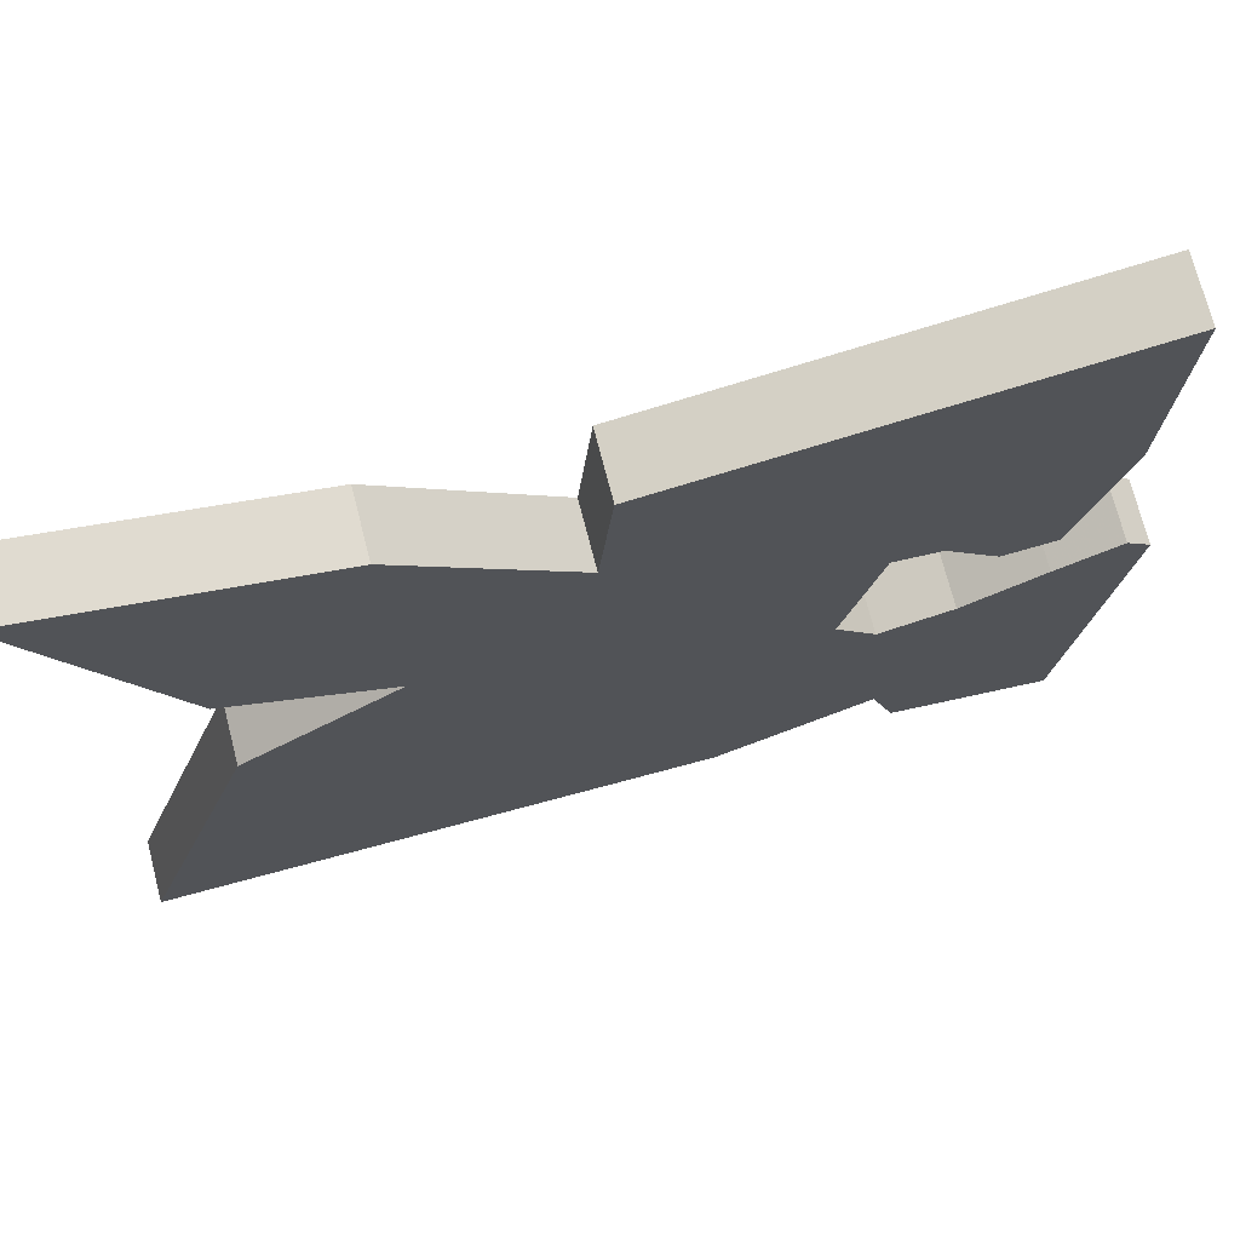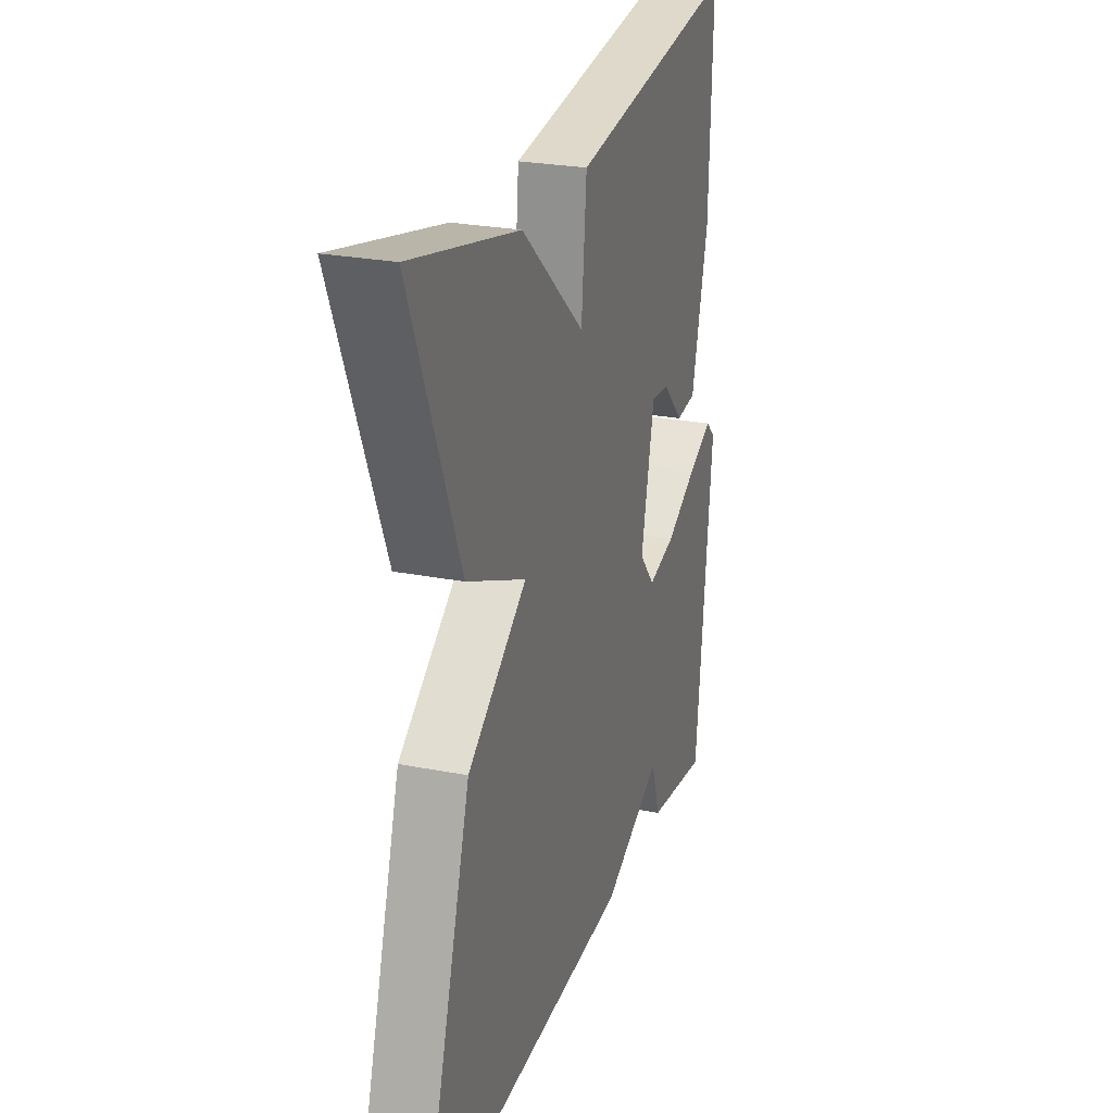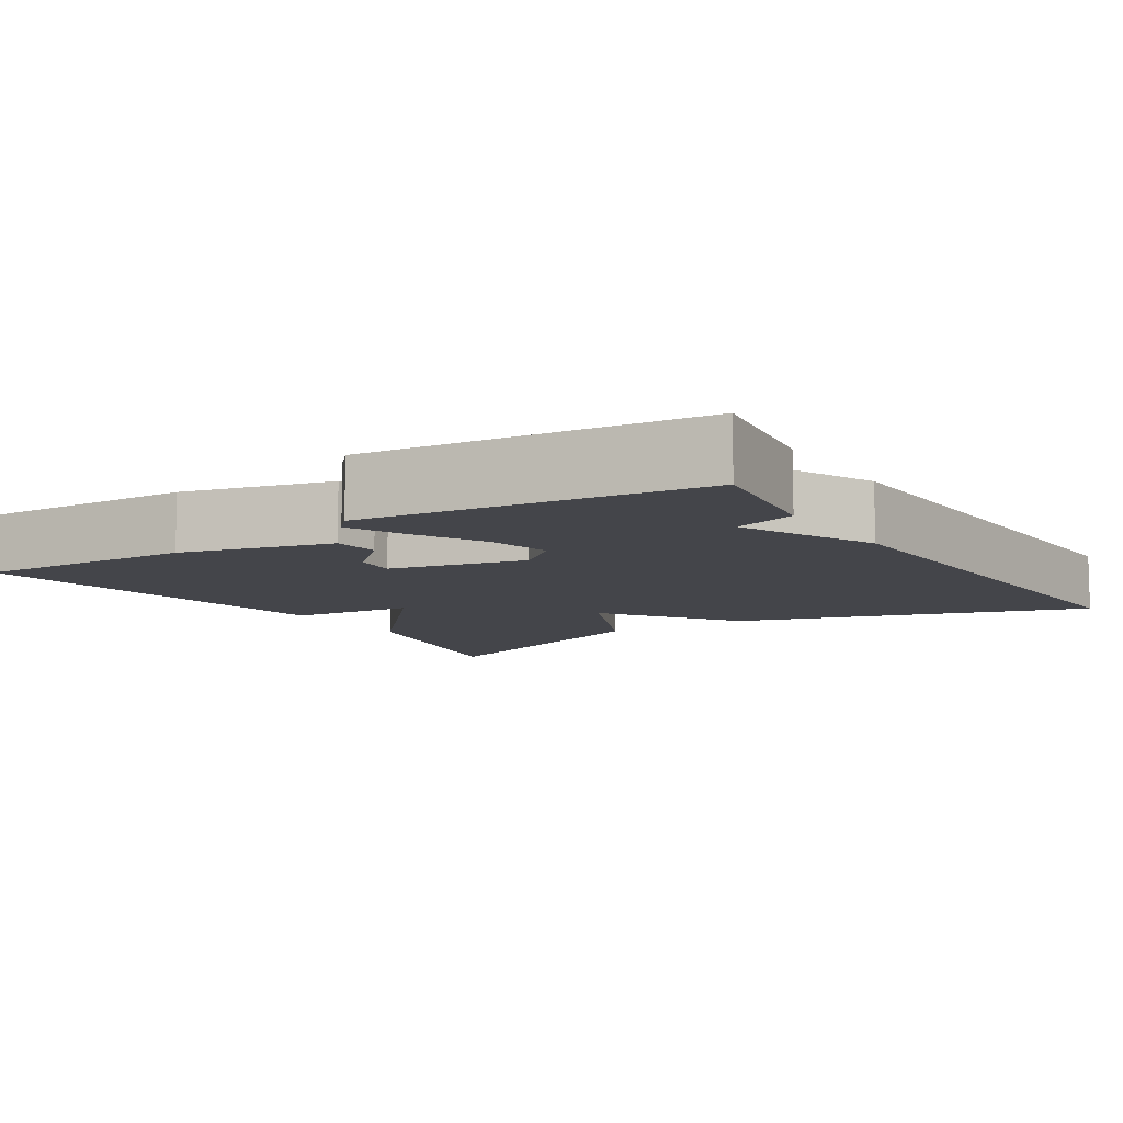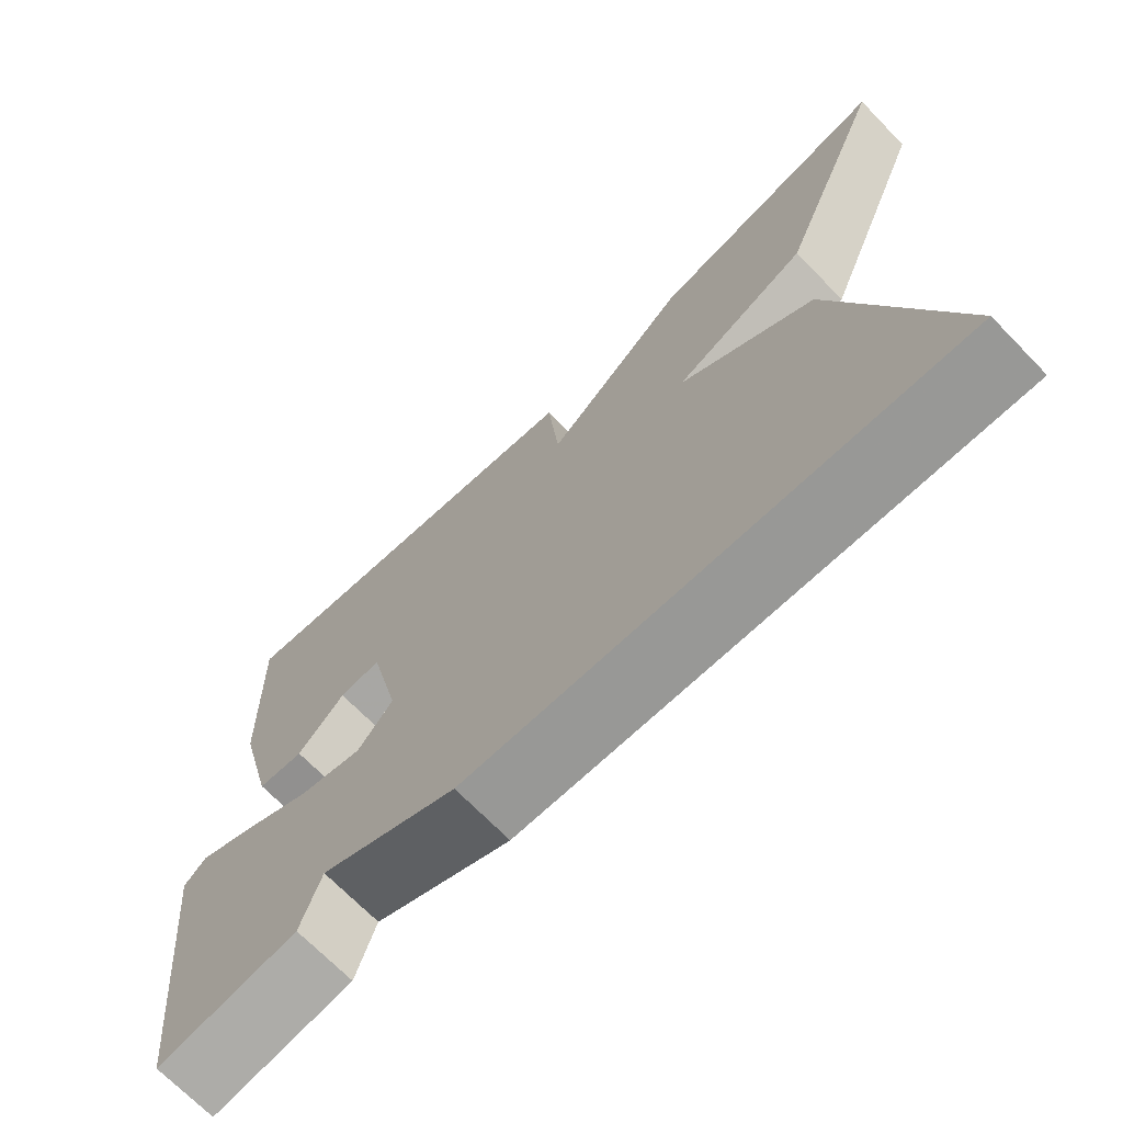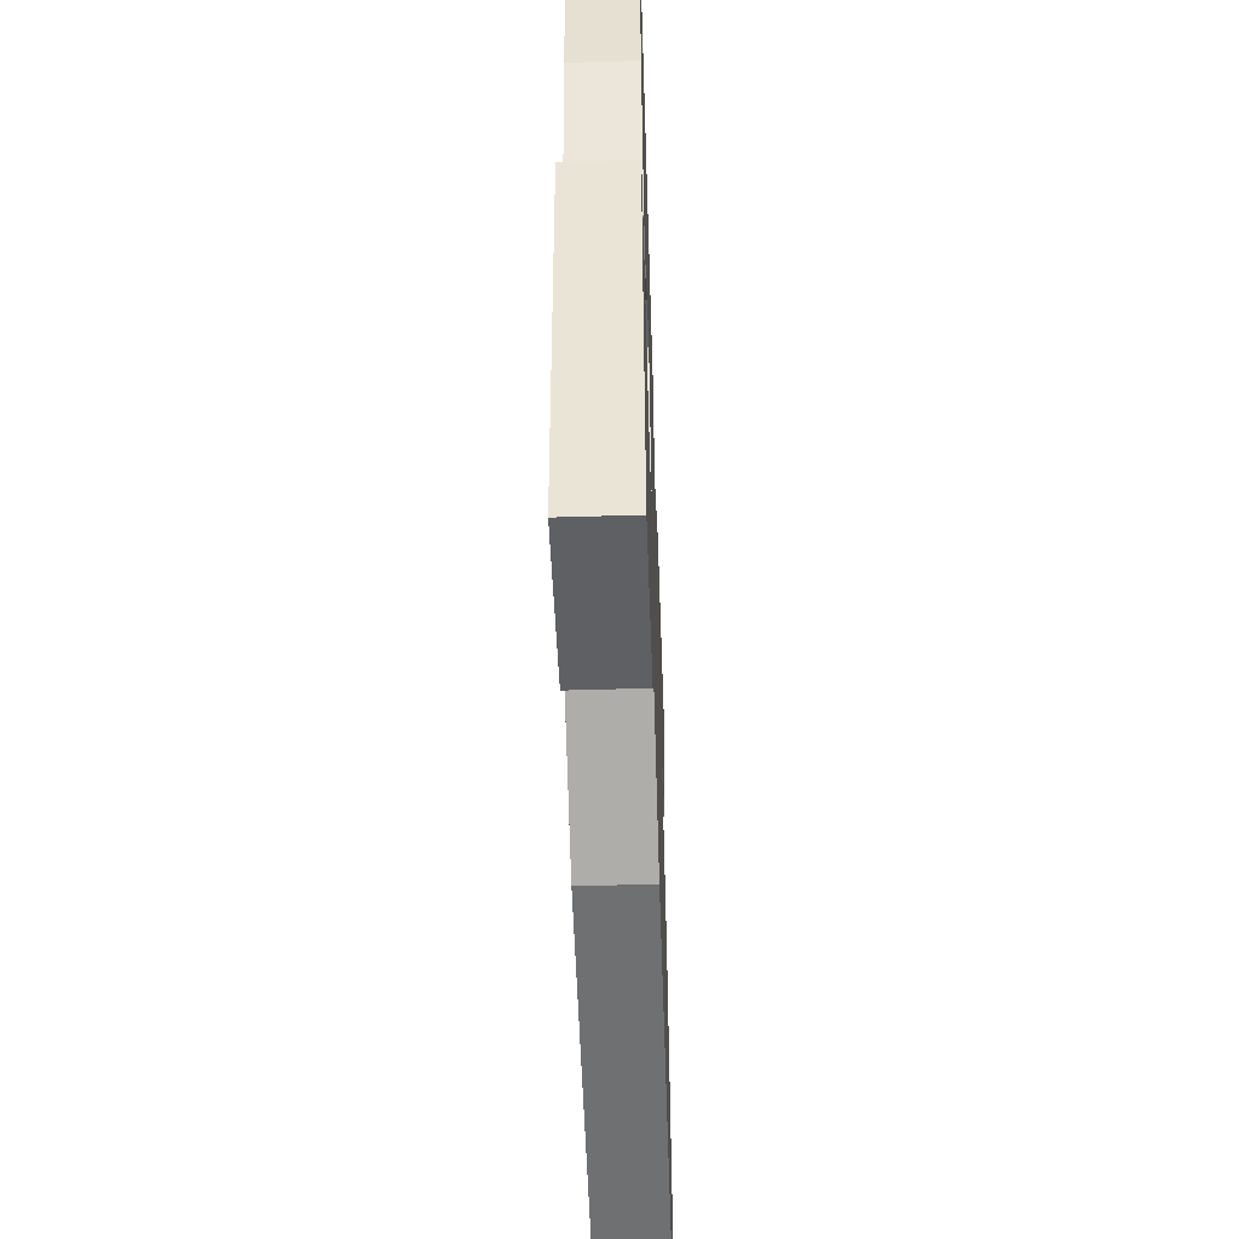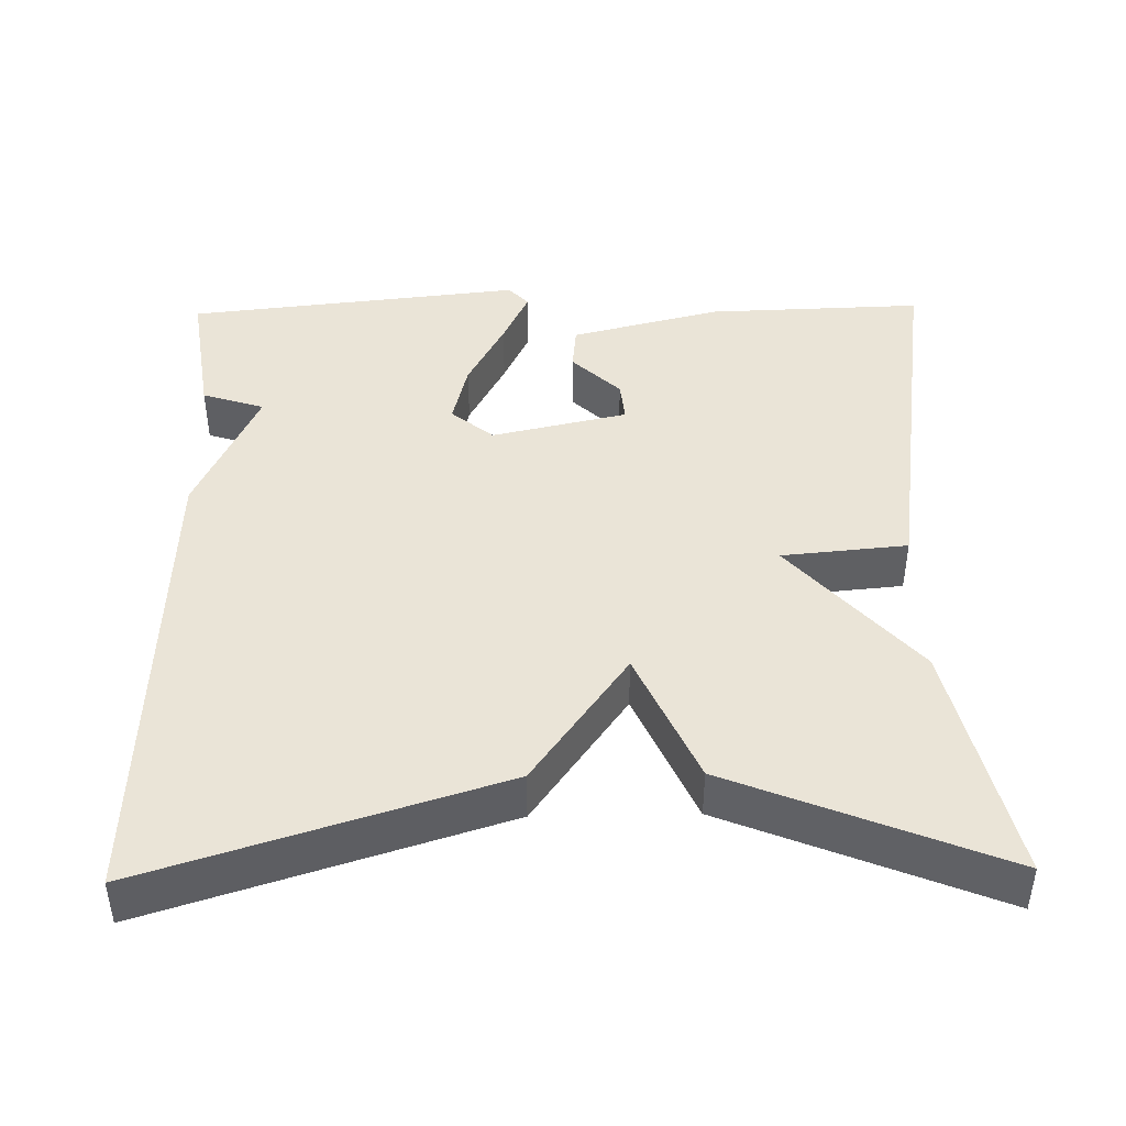
<metadata>
{"format":"obj","ext":"obj","renderer":"f3d","projection":"perspective","resolution":1024,"background":"white","views":[{"elev":72.7,"azim":-14.5,"up":"+Z"},{"elev":25.3,"azim":-72.4,"up":"+Z"},{"elev":-9.3,"azim":122.6,"up":"+Y"},{"elev":-70.4,"azim":-135.7,"up":"+Z"},{"elev":-52.5,"azim":91.9,"up":"+Z"},{"elev":43.6,"azim":-91.1,"up":"+Y"}]}
</metadata>
<code>
v -0.5 0.07 0.5
v -0.19 0.07 0.429
v -0.005 0.07 0.267
v 0.01 0.07 0.429
v 0.5 0.07 0.5
v 0.491 0.07 0.22
v 0.442 0.07 0.026
v 0.383 0.07 0.02
v 0.323 0.07 0.082
v 0.27 0.07 0.087
v 0.231 0.07 -0.088
v 0.276 0.07 -0.142
v 0.357 0.07 -0.122
v 0.447 0.07 -0.074
v 0.519 0.07 -0.04
v 0.547 0.07 -0.066
v 0.5 0.07 -0.5
v 0.321 0.07 -0.474
v 0.295 0.07 -0.394
v 0.121 0.07 -0.474
v -0.5 0.07 -0.5
v -0.358 0.07 -0.048
v -0.186 0.07 0.075
v -0.358 0.07 0.152
v -0.5 0 0.5
v -0.19 0 0.429
v -0.005 0 0.267
v 0.01 0 0.429
v 0.5 0 0.5
v 0.491 0 0.22
v 0.442 0 0.026
v 0.383 0 0.02
v 0.323 0 0.082
v 0.27 0 0.087
v 0.231 0 -0.088
v 0.276 0 -0.142
v 0.357 0 -0.122
v 0.447 0 -0.074
v 0.519 0 -0.04
v 0.547 0 -0.066
v 0.5 0 -0.5
v 0.321 0 -0.474
v 0.295 0 -0.394
v 0.121 0 -0.474
v -0.5 0 -0.5
v -0.358 0 -0.048
v -0.186 0 0.075
v -0.358 0 0.152
f 1 2 3
f 24 1 3
f 23 24 3
f 21 22 23
f 20 21 23
f 19 20 23
f 19 23 3
f 17 18 19
f 16 17 19
f 15 16 19
f 14 15 19
f 13 14 19
f 12 13 19
f 11 12 19
f 11 19 3 4
f 10 11 4
f 4 5 6
f 10 4 6
f 9 10 6
f 6 7 8 9
f 27 26 25
f 27 25 48
f 27 48 47
f 47 46 45
f 47 45 44
f 47 44 43
f 27 47 43
f 43 42 41
f 43 41 40
f 43 40 39
f 43 39 38
f 43 38 37
f 43 37 36
f 43 36 35
f 28 27 43 35
f 28 35 34
f 30 29 28
f 30 28 34
f 30 34 33
f 33 32 31 30
f 1 25 26 2
f 2 26 27 3
f 3 27 28 4
f 4 28 29 5
f 5 29 30 6
f 6 30 31 7
f 7 31 32 8
f 8 32 33 9
f 9 33 34 10
f 10 34 35 11
f 11 35 36 12
f 12 36 37 13
f 13 37 38 14
f 14 38 39 15
f 15 39 40 16
f 16 40 41 17
f 17 41 42 18
f 18 42 43 19
f 19 43 44 20
f 20 44 45 21
f 21 45 46 22
f 22 46 47 23
f 23 47 48 24
f 24 48 25 1

</code>
